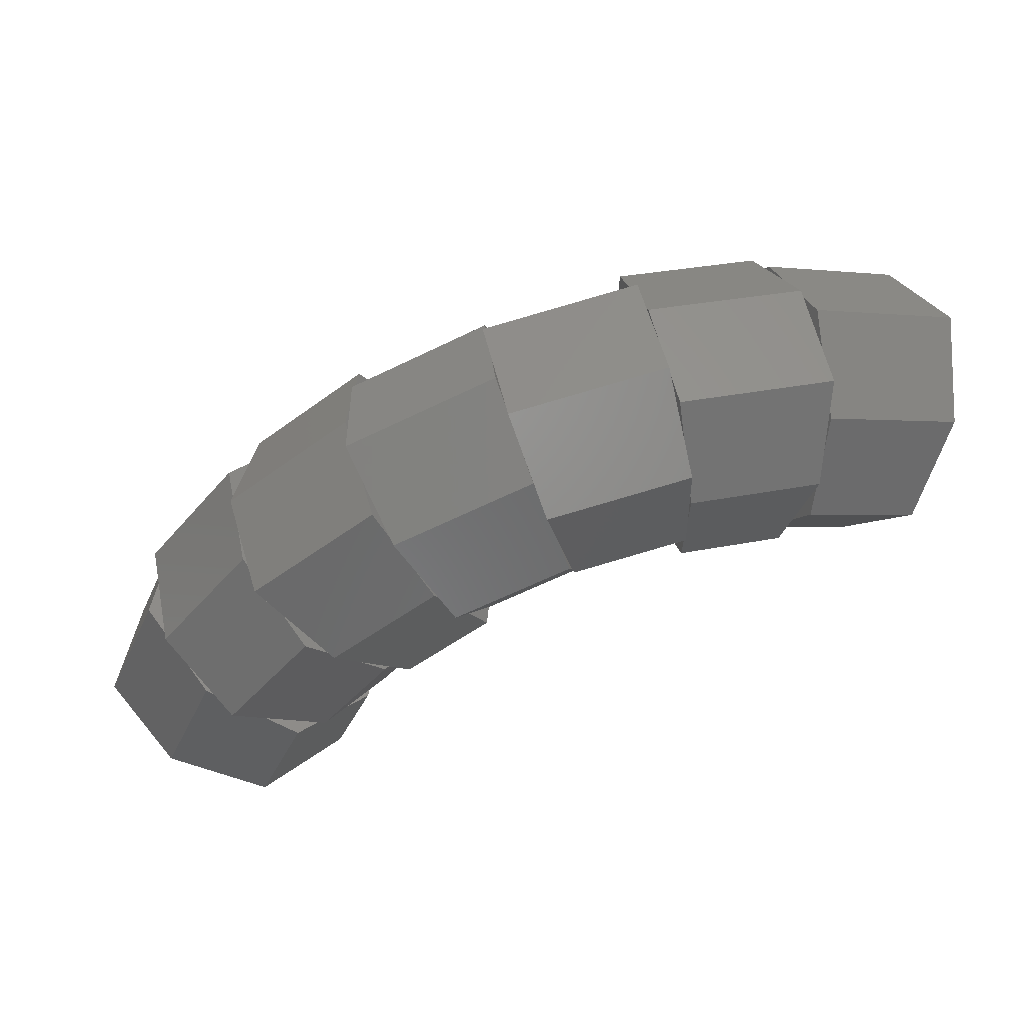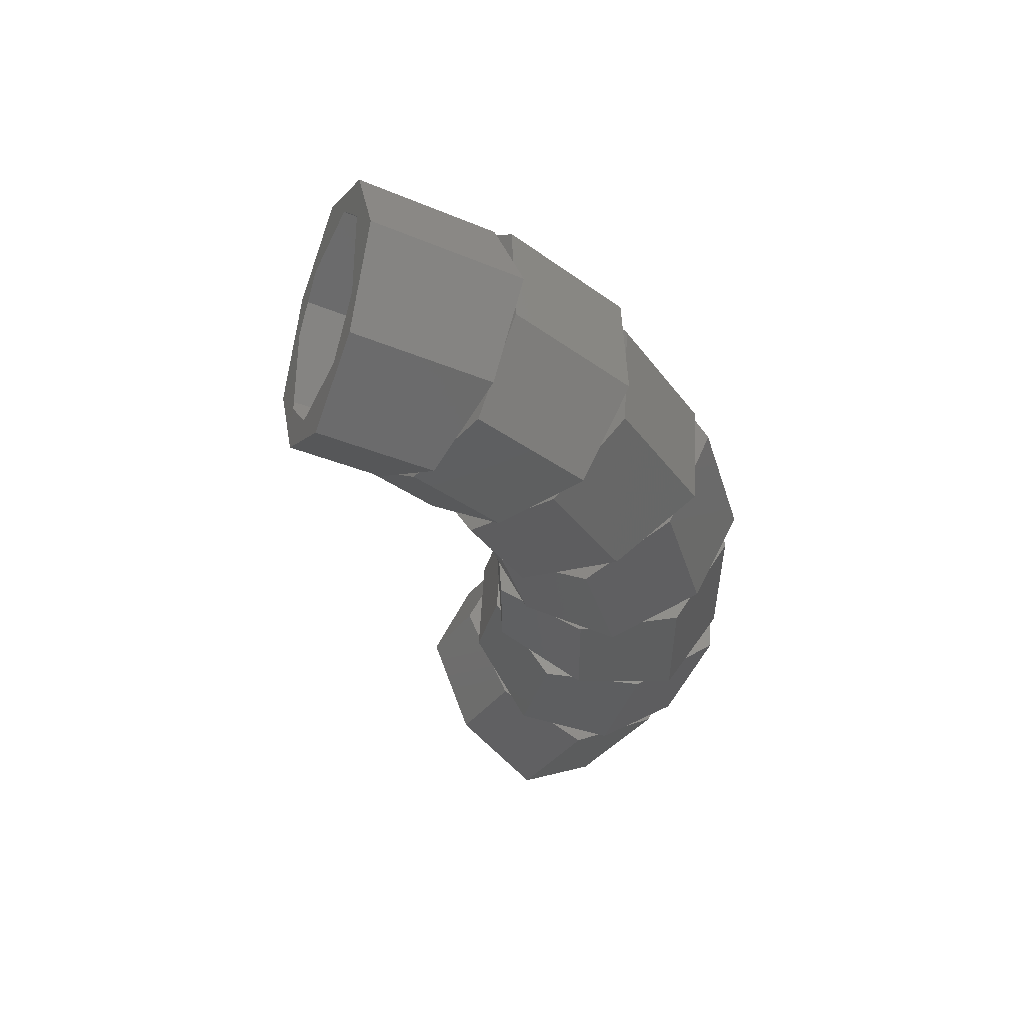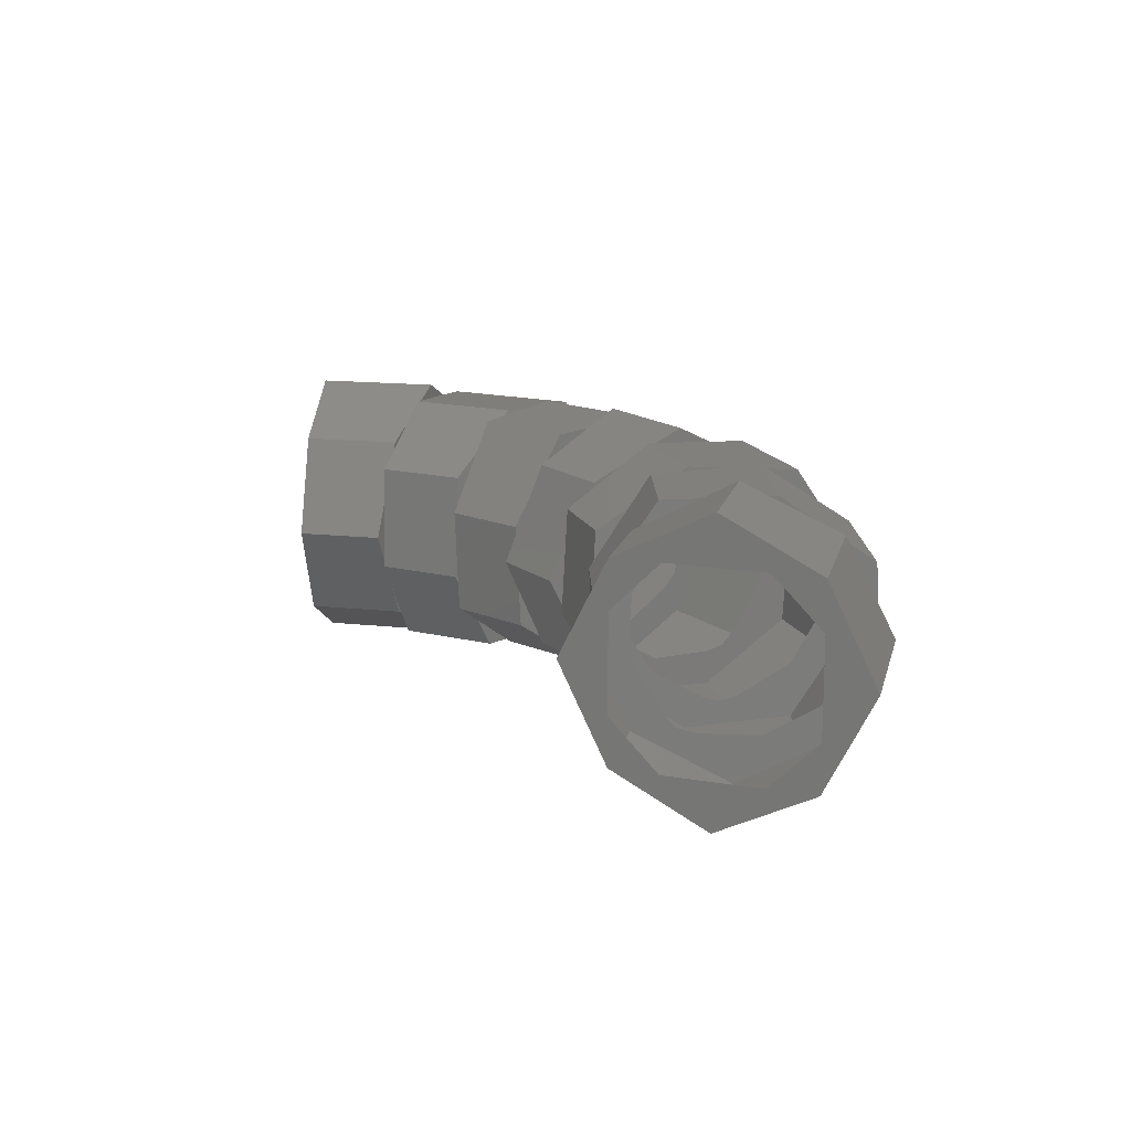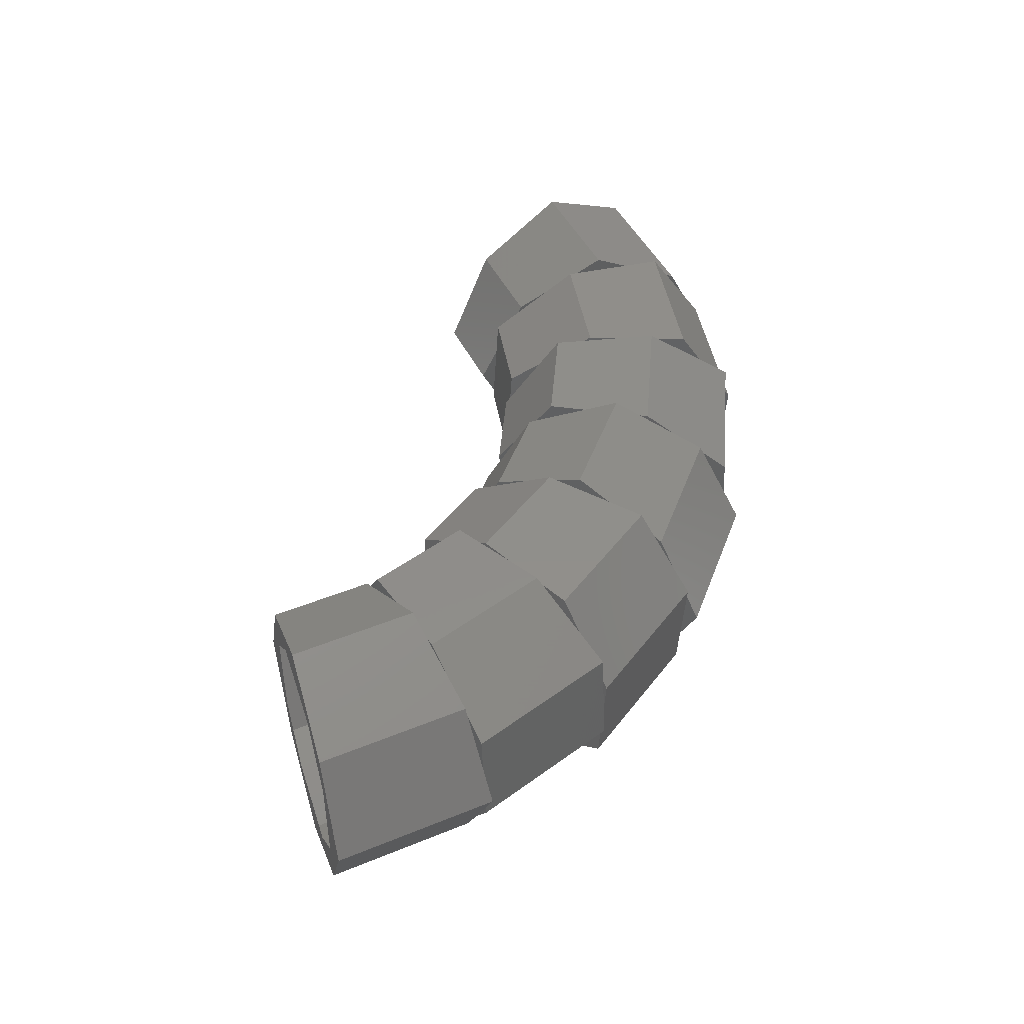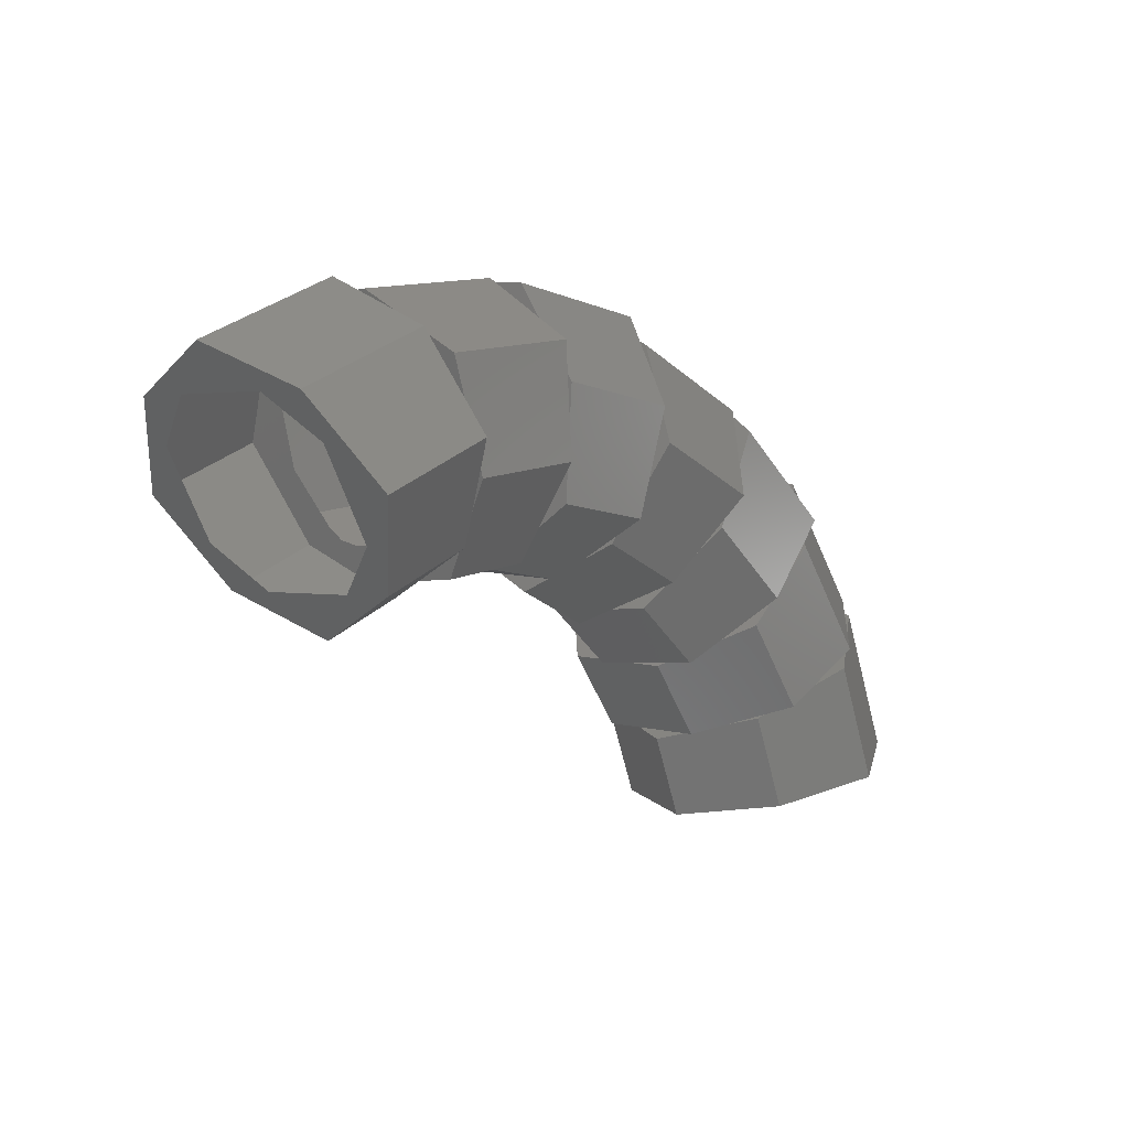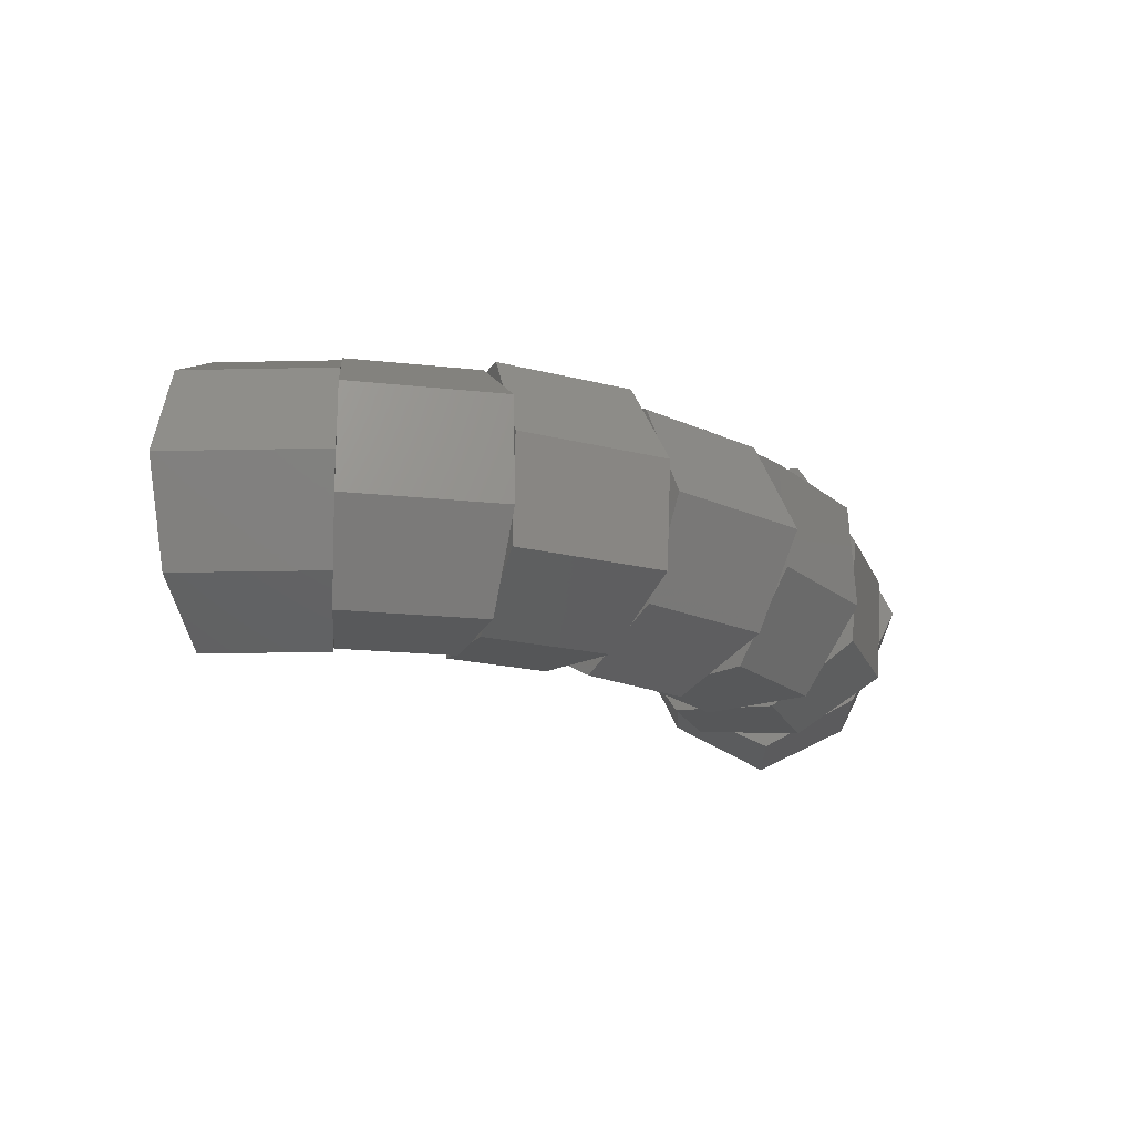
<metadata>
{"format":"stl","ext":"stl","renderer":"f3d","projection":"perspective","resolution":1024,"background":"white","views":[{"elev":58.8,"azim":165.6,"up":"+Y"},{"elev":-34.3,"azim":83.0,"up":"+Z"},{"elev":14.9,"azim":35.8,"up":"+Z"},{"elev":46.1,"azim":87.4,"up":"+Z"},{"elev":1.8,"azim":-49.8,"up":"+Y"},{"elev":-17.5,"azim":115.0,"up":"+Z"}]}
</metadata>
<code>
# stl→obj: 112 verts, 224 faces
v -227.3 207.1 200
v -134 500 300
v -34.07 258.8 300
v -307.2 400 200
v -393.8 350 0
v -323.9 181.2 0
v 39.23 600 200
v 159.1 310.6 200
v 125.8 650 0
v 255.7 336.5 0
v 39.23 600 -200
v 159.1 310.6 -200
v -134 500 -300
v -34.07 258.8 -300
v -307.2 400 -200
v -227.3 207.1 -200
v -370.6 363.4 73.21
v -399 601 259.8
v -263.9 425 259.8
v -486.1 513.9 73.21
v -476.6 523.4 -150
v -359 370.1 -150
v -241.1 758.9 273.2
v -70.58 536.6 273.2
v -109.2 890.8 150
v 91.03 629.9 150
v -99.71 900.3 -73.21
v 102.6 636.6 -73.21
v -186.8 813.2 -259.8
v -4.071 575 -259.8
v -344.7 655.3 -273.2
v -197.4 463.4 -273.2
v -486.1 513.9 -73.21
v -629.9 641 150
v -476.6 523.4 150
v -636.6 629.4 -73.21
v -575 736.1 -259.8
v -399 601 -259.8
v -536.6 802.6 273.2
v -344.7 655.3 273.2
v -425 995.9 259.8
v -186.8 813.2 259.8
v -363.4 1103 73.21
v -99.71 900.3 73.21
v -370.1 1091 -150
v -109.2 890.8 -150
v -463.4 929.4 -273.2
v -241.1 758.9 -273.2
v -600 692.8 -200
v -818.8 676.1 1.837e-14
v -650 606.2 1.837e-14
v -792.9 772.7 -200
v -741.2 965.9 -300
v -500 866 -300
v -792.9 772.7 200
v -600 692.8 200
v -741.2 965.9 300
v -500 866 300
v -689.4 1159 200
v -400 1039 200
v -663.5 1256 -1.837e-14
v -350 1126 -1.837e-14
v -689.4 1159 -200
v -400 1039 -200
v -760.1 895.2 -273.2
v -1000 740.2 -150
v -808.4 715 -150
v -1000 926.8 -273.2
v -1000 1150 -259.8
v -702.4 1111 -259.8
v -1000 726.8 73.21
v -811.9 702 73.21
v -1000 850 259.8
v -780 821 259.8
v -1000 1073 273.2
v -722.2 1037 273.2
v -1000 1260 150
v -673.9 1217 150
v -1000 1273 -73.21
v -670.5 1230 -73.21
v -1000 1073 -273.2
v -1220 821 -259.8
v -1000 850 -259.8
v -1278 1037 -273.2
v -1326 1217 -150
v -1000 1260 -150
v -1188 702 -73.21
v -1000 726.8 -73.21
v -1192 715 150
v -1000 740.2 150
v -1240 895.2 273.2
v -1000 926.8 273.2
v -1298 1111 259.8
v -1000 1150 259.8
v -1330 1230 73.21
v -1000 1273 73.21
v -1311 1159 -200
v -1500 866 -300
v -1259 965.9 -300
v -1600 1039 -200
v -1650 1126 -3.674e-14
v -1336 1256 -3.674e-14
v -1400 692.8 -200
v -1207 772.7 -200
v -1350 606.2 3.674e-14
v -1181 676.1 3.674e-14
v -1400 692.8 200
v -1207 772.7 200
v -1500 866 300
v -1259 965.9 300
v -1600 1039 200
v -1311 1159 200
f 1 2 3
f 1 4 2
f 2 4 5
f 6 1 3
f 3 7 8
f 3 2 7
f 7 2 4
f 1 3 8
f 8 9 10
f 8 7 9
f 9 7 2
f 3 8 10
f 10 11 12
f 10 9 11
f 11 9 7
f 8 10 12
f 12 13 14
f 12 11 13
f 13 11 9
f 10 12 14
f 14 15 16
f 14 13 15
f 15 13 11
f 12 14 16
f 16 5 6
f 16 15 5
f 5 15 13
f 14 16 6
f 6 4 1
f 6 5 4
f 4 5 15
f 16 6 1
f 17 18 19
f 17 20 18
f 18 20 21
f 22 17 19
f 19 23 24
f 19 18 23
f 23 18 20
f 17 19 24
f 24 25 26
f 24 23 25
f 25 23 18
f 19 24 26
f 26 27 28
f 26 25 27
f 27 25 23
f 24 26 28
f 28 29 30
f 28 27 29
f 29 27 25
f 26 28 30
f 30 31 32
f 30 29 31
f 31 29 27
f 28 30 32
f 32 21 22
f 32 31 21
f 21 31 29
f 30 32 22
f 22 20 17
f 22 21 20
f 20 21 31
f 32 22 17
f 33 34 35
f 33 36 34
f 34 36 37
f 38 33 35
f 35 39 40
f 35 34 39
f 39 34 36
f 33 35 40
f 40 41 42
f 40 39 41
f 41 39 34
f 35 40 42
f 42 43 44
f 42 41 43
f 43 41 39
f 40 42 44
f 44 45 46
f 44 43 45
f 45 43 41
f 42 44 46
f 46 47 48
f 46 45 47
f 47 45 43
f 44 46 48
f 48 37 38
f 48 47 37
f 37 47 45
f 46 48 38
f 38 36 33
f 38 37 36
f 36 37 47
f 48 38 33
f 49 50 51
f 49 52 50
f 50 52 53
f 54 49 51
f 51 55 56
f 51 50 55
f 55 50 52
f 49 51 56
f 56 57 58
f 56 55 57
f 57 55 50
f 51 56 58
f 58 59 60
f 58 57 59
f 59 57 55
f 56 58 60
f 60 61 62
f 60 59 61
f 61 59 57
f 58 60 62
f 62 63 64
f 62 61 63
f 63 61 59
f 60 62 64
f 64 53 54
f 64 63 53
f 53 63 61
f 62 64 54
f 54 52 49
f 54 53 52
f 52 53 63
f 64 54 49
f 65 66 67
f 65 68 66
f 66 68 69
f 70 65 67
f 67 71 72
f 67 66 71
f 71 66 68
f 65 67 72
f 72 73 74
f 72 71 73
f 73 71 66
f 67 72 74
f 74 75 76
f 74 73 75
f 75 73 71
f 72 74 76
f 76 77 78
f 76 75 77
f 77 75 73
f 74 76 78
f 78 79 80
f 78 77 79
f 79 77 75
f 76 78 80
f 80 69 70
f 80 79 69
f 69 79 77
f 78 80 70
f 70 68 65
f 70 69 68
f 68 69 79
f 80 70 65
f 81 82 83
f 81 84 82
f 82 84 85
f 86 81 83
f 83 87 88
f 83 82 87
f 87 82 84
f 81 83 88
f 88 89 90
f 88 87 89
f 89 87 82
f 83 88 90
f 90 91 92
f 90 89 91
f 91 89 87
f 88 90 92
f 92 93 94
f 92 91 93
f 93 91 89
f 90 92 94
f 94 95 96
f 94 93 95
f 95 93 91
f 92 94 96
f 96 85 86
f 96 95 85
f 85 95 93
f 94 96 86
f 86 84 81
f 86 85 84
f 84 85 95
f 96 86 81
f 97 98 99
f 97 100 98
f 98 100 101
f 102 97 99
f 99 103 104
f 99 98 103
f 103 98 100
f 97 99 104
f 104 105 106
f 104 103 105
f 105 103 98
f 99 104 106
f 106 107 108
f 106 105 107
f 107 105 103
f 104 106 108
f 108 109 110
f 108 107 109
f 109 107 105
f 106 108 110
f 110 111 112
f 110 109 111
f 111 109 107
f 108 110 112
f 112 101 102
f 112 111 101
f 101 111 109
f 110 112 102
f 102 100 97
f 102 101 100
f 100 101 111
f 112 102 97

</code>
